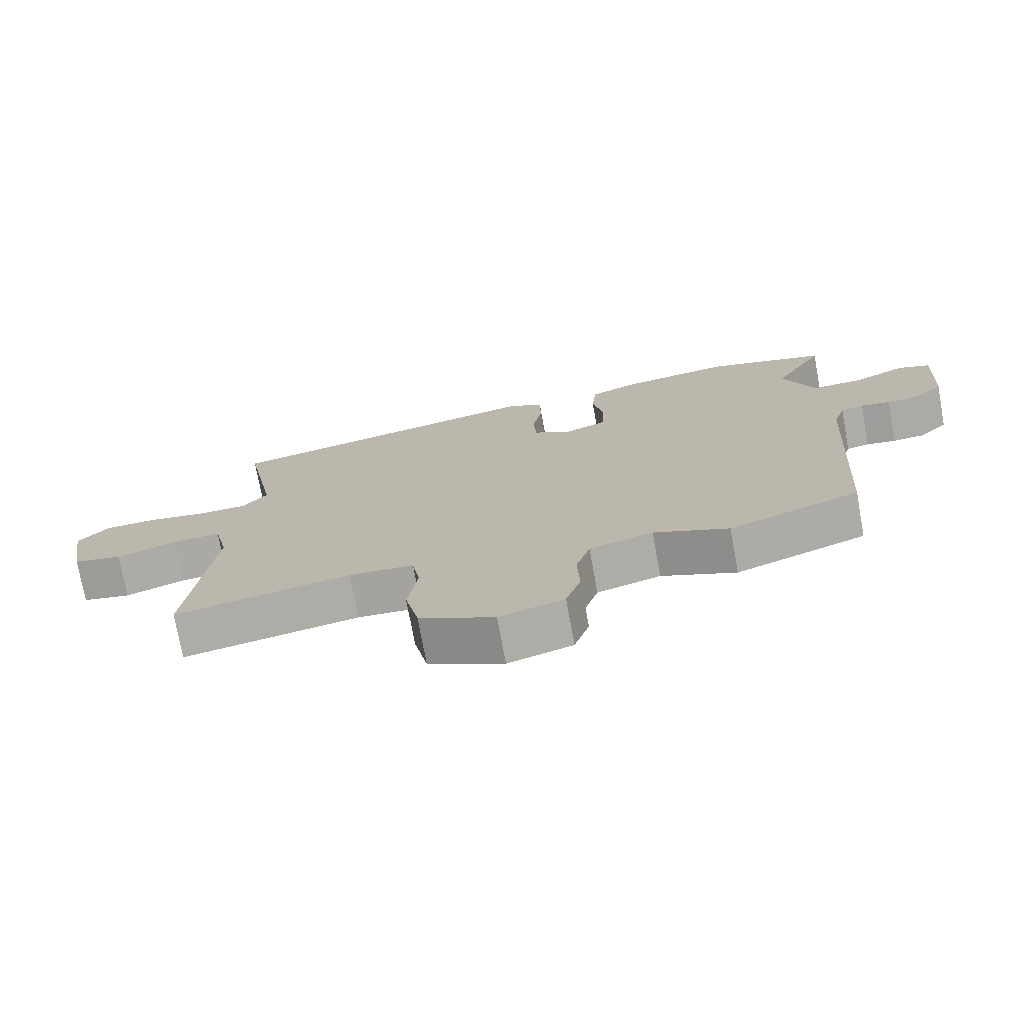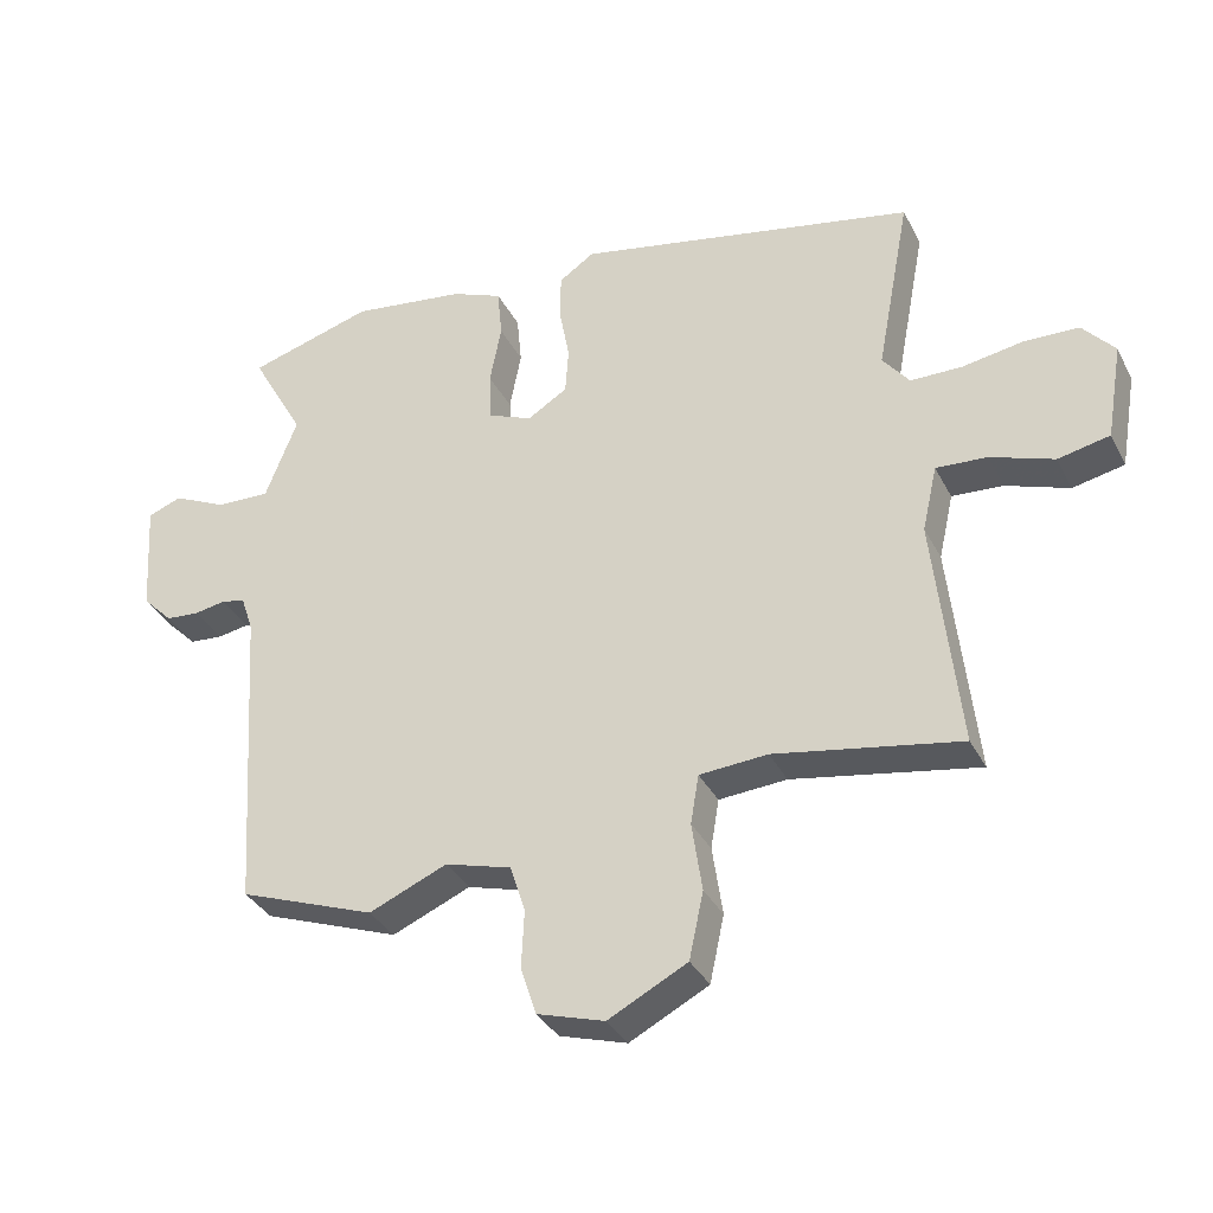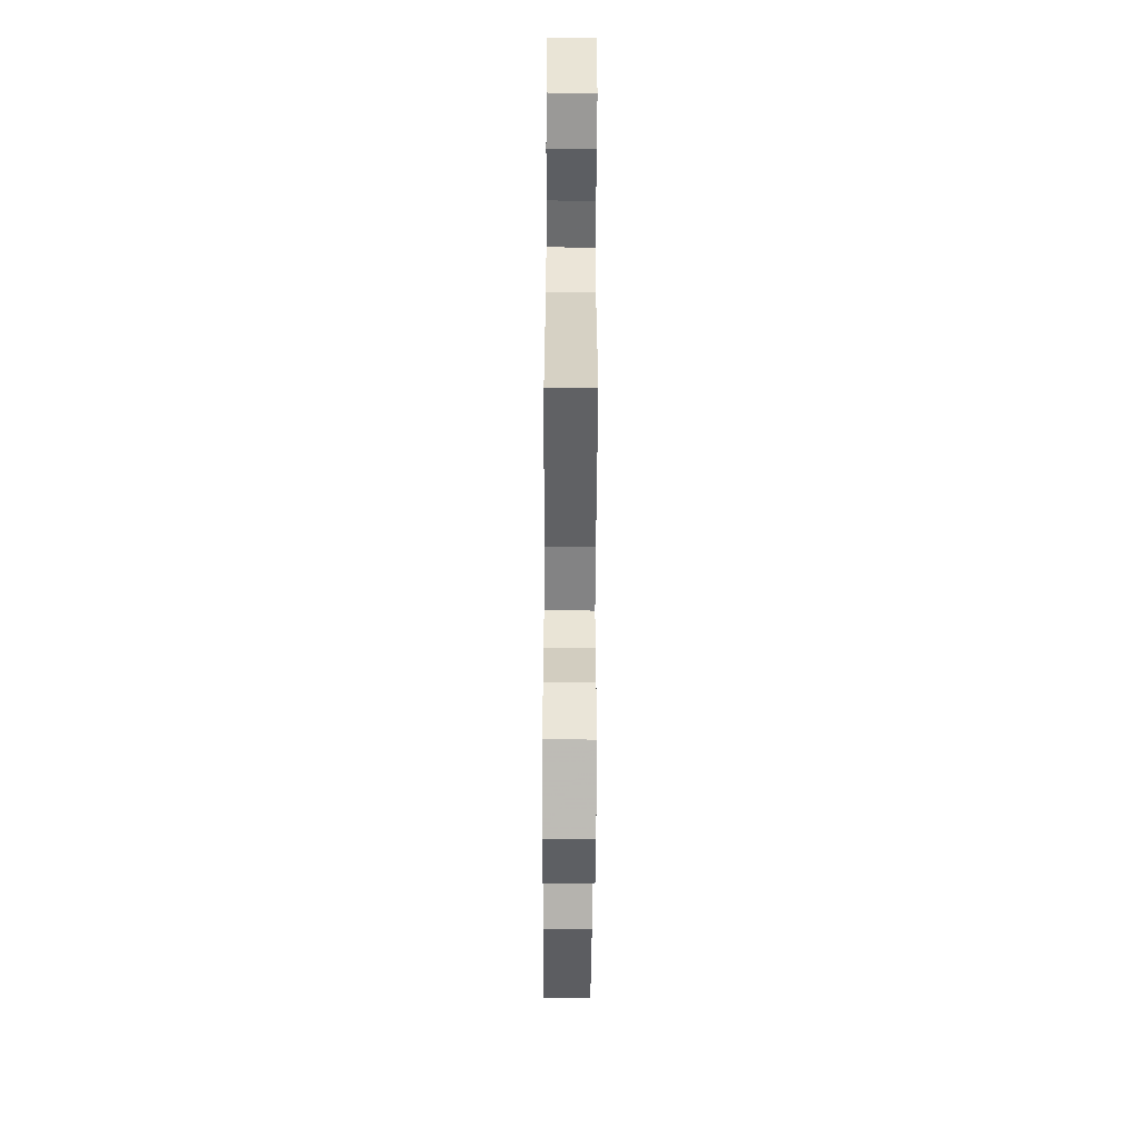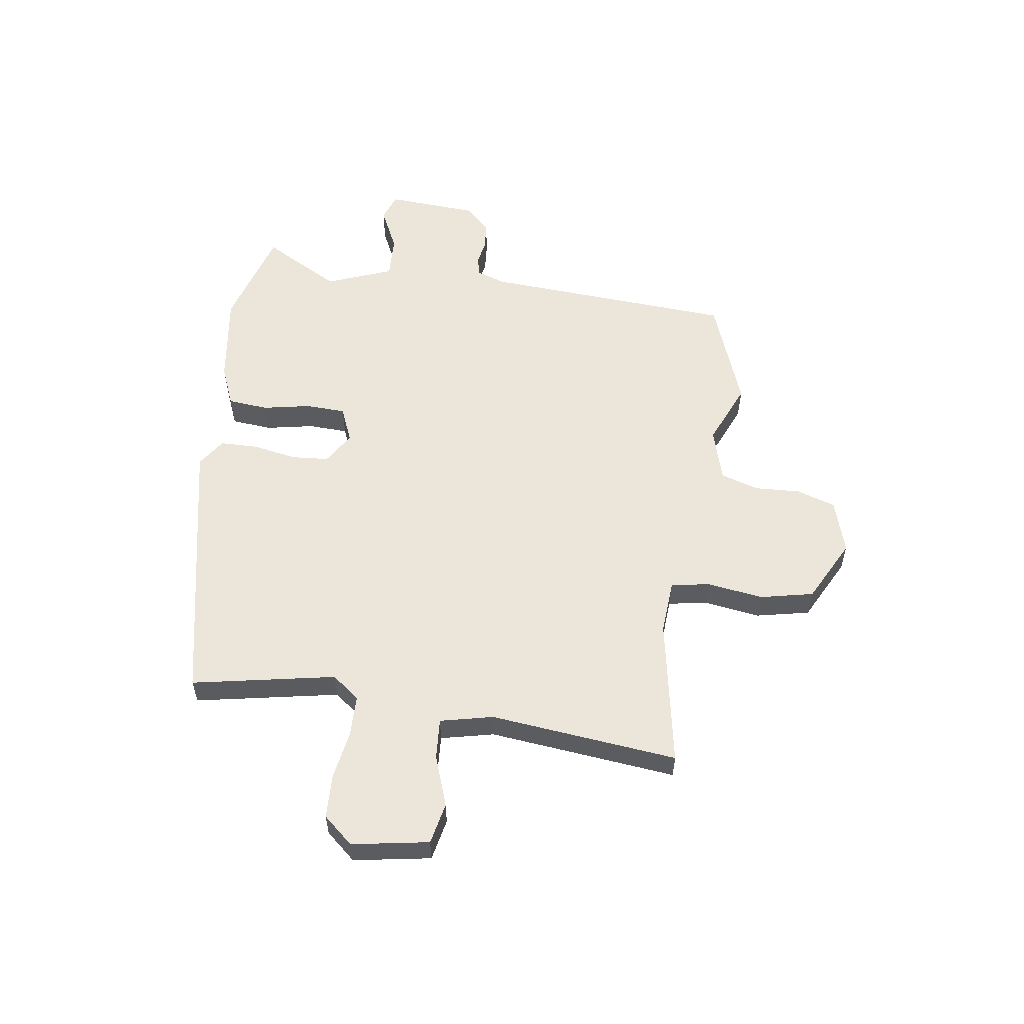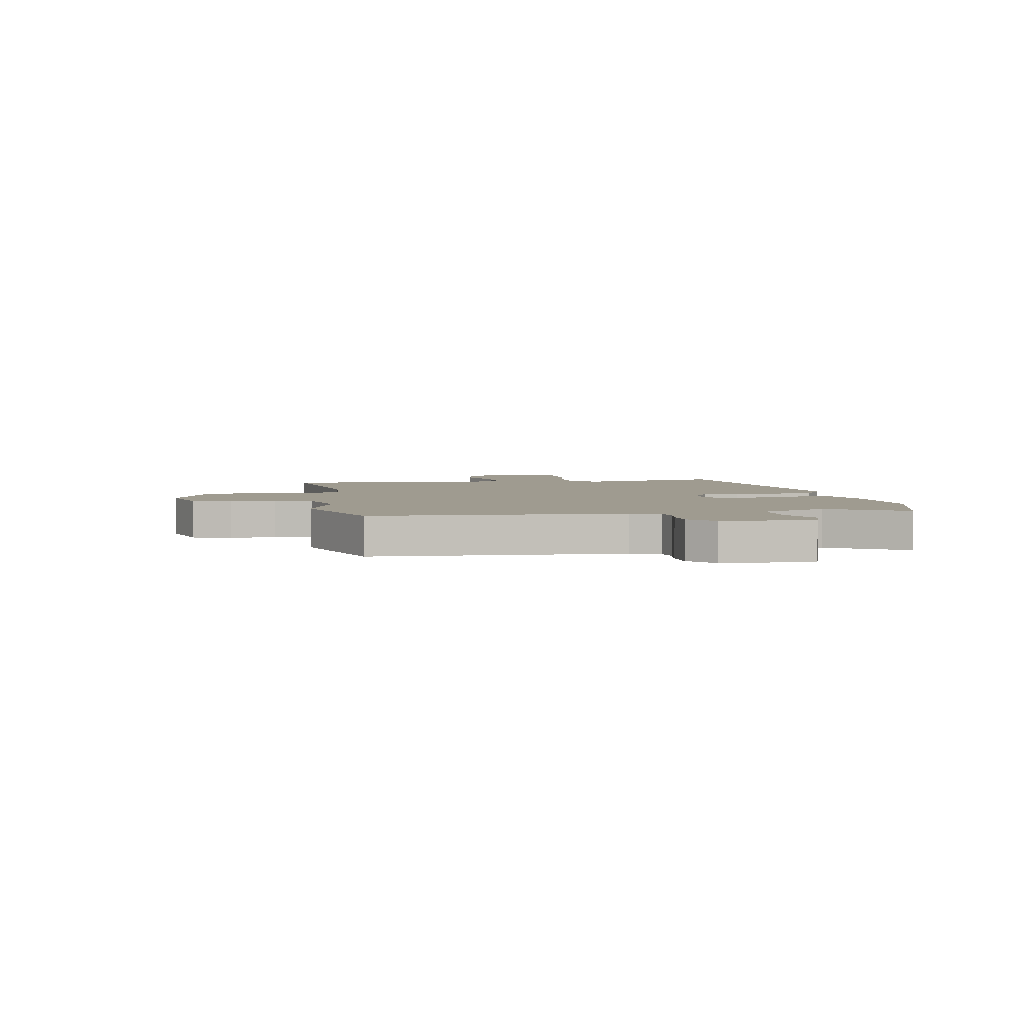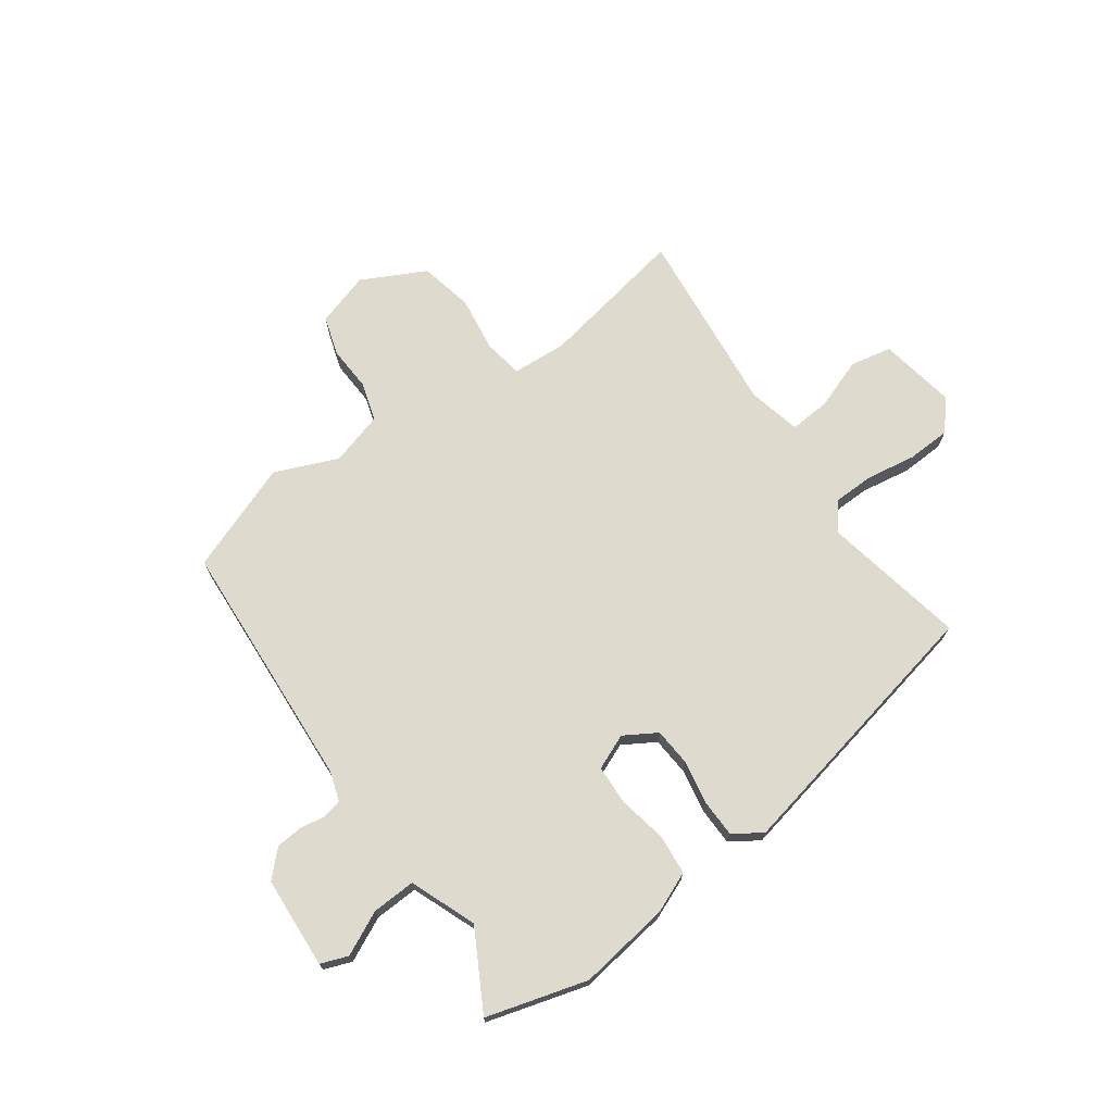
<metadata>
{"format":"obj","ext":"obj","renderer":"f3d","projection":"perspective","resolution":1024,"background":"white","views":[{"elev":-74.5,"azim":-169.7,"up":"+Z"},{"elev":-34.7,"azim":24.2,"up":"+Z"},{"elev":-57.1,"azim":89.7,"up":"+Z"},{"elev":56.1,"azim":98.1,"up":"+Y"},{"elev":4.0,"azim":-100.6,"up":"+Y"},{"elev":71.2,"azim":-35.8,"up":"+Y"}]}
</metadata>
<code>
v 0.515 0.07 0.404
v 0.465 0.07 0.141
v 0.504 0.07 0.091
v 0.58 0.07 0.09
v 0.67 0.07 0.105
v 0.75 0.07 0.102
v 0.797 0.07 0.048
v 0.773 0.07 -0.093
v 0.697 0.07 -0.109
v 0.604 0.07 -0.076
v 0.529 0.07 -0.071
v 0.507 0.07 -0.168
v 0.544 0.07 -0.512
v 0.272 0.07 -0.463
v 0.172 0.07 -0.47
v 0.16 0.07 -0.542
v 0.175 0.07 -0.644
v 0.154 0.07 -0.742
v 0.038 0.07 -0.802
v -0.061 0.07 -0.772
v -0.084 0.07 -0.701
v -0.08 0.07 -0.617
v -0.102 0.07 -0.547
v -0.2 0.07 -0.519
v -0.315 0.07 -0.568
v -0.516 0.07 -0.494
v -0.546 0.07 -0.033
v -0.564 0.07 0.021
v -0.599 0.07 0.029
v -0.645 0.07 0.021
v -0.695 0.07 0.025
v -0.74 0.07 0.07
v -0.751 0.07 0.238
v -0.701 0.07 0.257
v -0.621 0.07 0.219
v -0.541 0.07 0.216
v -0.494 0.07 0.337
v -0.573 0.07 0.479
v -0.389 0.07 0.533
v -0.221 0.07 0.51
v -0.146 0.07 0.479
v -0.139 0.07 0.405
v -0.156 0.07 0.317
v -0.153 0.07 0.244
v -0.088 0.07 0.217
v -0.029 0.07 0.253
v -0.024 0.07 0.322
v -0.039 0.07 0.403
v -0.038 0.07 0.472
v 0.014 0.07 0.507
v 0.515 0 0.404
v 0.465 0 0.141
v 0.504 0 0.091
v 0.58 0 0.09
v 0.67 0 0.105
v 0.75 0 0.102
v 0.797 0 0.048
v 0.773 0 -0.093
v 0.697 0 -0.109
v 0.604 0 -0.076
v 0.529 0 -0.071
v 0.507 0 -0.168
v 0.544 0 -0.512
v 0.272 0 -0.463
v 0.172 0 -0.47
v 0.16 0 -0.542
v 0.175 0 -0.644
v 0.154 0 -0.742
v 0.038 0 -0.802
v -0.061 0 -0.772
v -0.084 0 -0.701
v -0.08 0 -0.617
v -0.102 0 -0.547
v -0.2 0 -0.519
v -0.315 0 -0.568
v -0.516 0 -0.494
v -0.546 0 -0.033
v -0.564 0 0.021
v -0.599 0 0.029
v -0.645 0 0.021
v -0.695 0 0.025
v -0.74 0 0.07
v -0.751 0 0.238
v -0.701 0 0.257
v -0.621 0 0.219
v -0.541 0 0.216
v -0.494 0 0.337
v -0.573 0 0.479
v -0.389 0 0.533
v -0.221 0 0.51
v -0.146 0 0.479
v -0.139 0 0.405
v -0.156 0 0.317
v -0.153 0 0.244
v -0.088 0 0.217
v -0.029 0 0.253
v -0.024 0 0.322
v -0.039 0 0.403
v -0.038 0 0.472
v 0.014 0 0.507
f 50 1 2
f 49 50 2
f 48 49 2
f 47 48 2
f 46 47 2 3
f 45 46 3
f 41 42 43
f 40 41 43
f 39 40 43
f 38 39 43
f 37 38 43
f 36 37 43 44
f 33 34 35
f 32 33 35
f 31 32 35
f 30 31 35
f 29 30 35
f 28 29 35 36
f 36 44 45
f 28 36 45
f 27 28 45
f 27 45 3
f 26 27 3
f 25 26 3
f 24 25 3
f 20 21 22
f 19 20 22
f 18 19 22
f 17 18 22
f 16 17 22
f 15 16 22 23
f 12 13 14
f 11 12 14 15
f 8 9 10
f 7 8 10
f 6 7 10
f 5 6 10
f 4 5 10
f 4 10 11
f 15 23 24
f 11 15 24
f 4 11 24
f 3 4 24
f 52 51 100
f 52 100 99
f 52 99 98
f 52 98 97
f 53 52 97 96
f 53 96 95
f 93 92 91
f 93 91 90
f 93 90 89
f 93 89 88
f 93 88 87
f 94 93 87 86
f 85 84 83
f 85 83 82
f 85 82 81
f 85 81 80
f 85 80 79
f 86 85 79 78
f 95 94 86
f 95 86 78
f 95 78 77
f 53 95 77
f 53 77 76
f 53 76 75
f 53 75 74
f 72 71 70
f 72 70 69
f 72 69 68
f 72 68 67
f 72 67 66
f 73 72 66 65
f 64 63 62
f 65 64 62 61
f 60 59 58
f 60 58 57
f 60 57 56
f 60 56 55
f 60 55 54
f 61 60 54
f 74 73 65
f 74 65 61
f 74 61 54
f 74 54 53
f 1 51 52 2
f 2 52 53 3
f 3 53 54 4
f 4 54 55 5
f 5 55 56 6
f 6 56 57 7
f 7 57 58 8
f 8 58 59 9
f 9 59 60 10
f 10 60 61 11
f 11 61 62 12
f 12 62 63 13
f 13 63 64 14
f 14 64 65 15
f 15 65 66 16
f 16 66 67 17
f 17 67 68 18
f 18 68 69 19
f 19 69 70 20
f 20 70 71 21
f 21 71 72 22
f 22 72 73 23
f 23 73 74 24
f 24 74 75 25
f 25 75 76 26
f 26 76 77 27
f 27 77 78 28
f 28 78 79 29
f 29 79 80 30
f 30 80 81 31
f 31 81 82 32
f 32 82 83 33
f 33 83 84 34
f 34 84 85 35
f 35 85 86 36
f 36 86 87 37
f 37 87 88 38
f 38 88 89 39
f 39 89 90 40
f 40 90 91 41
f 41 91 92 42
f 42 92 93 43
f 43 93 94 44
f 44 94 95 45
f 45 95 96 46
f 46 96 97 47
f 47 97 98 48
f 48 98 99 49
f 49 99 100 50
f 50 100 51 1

</code>
